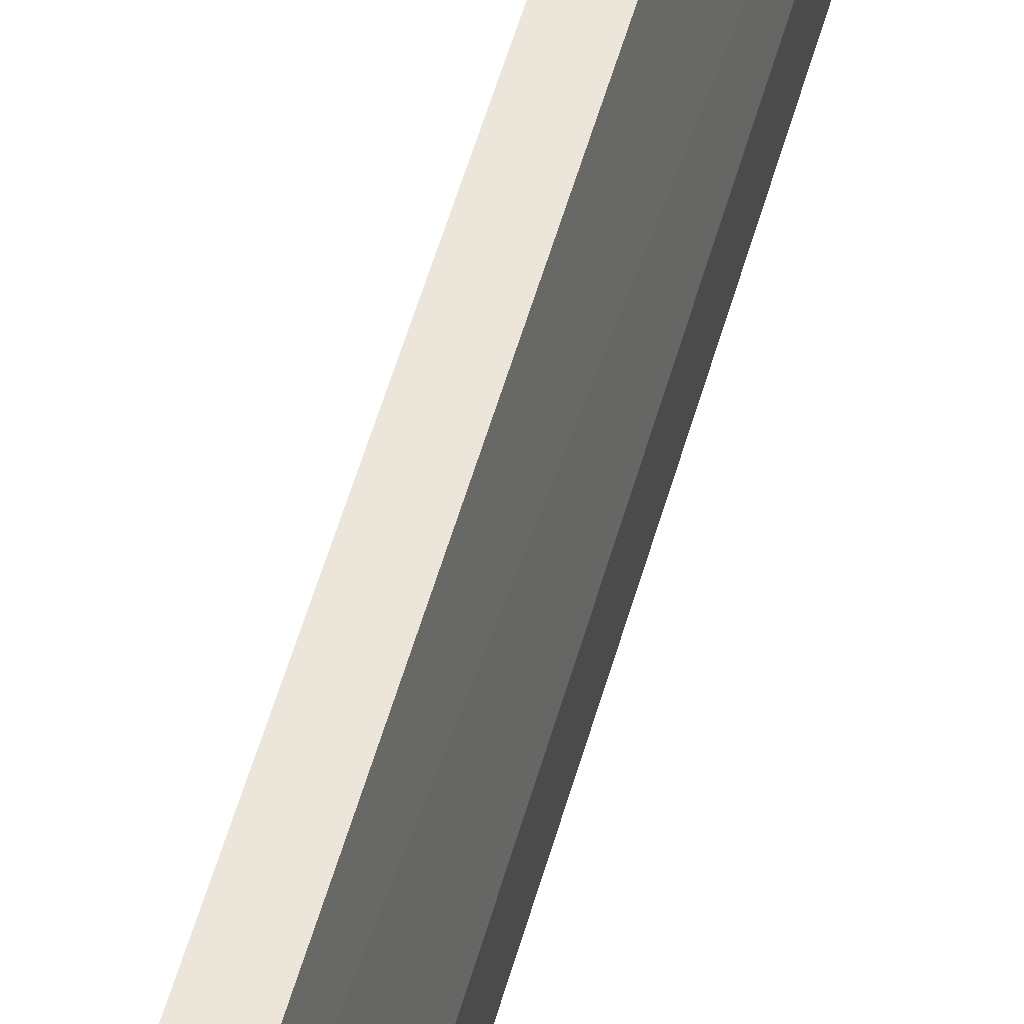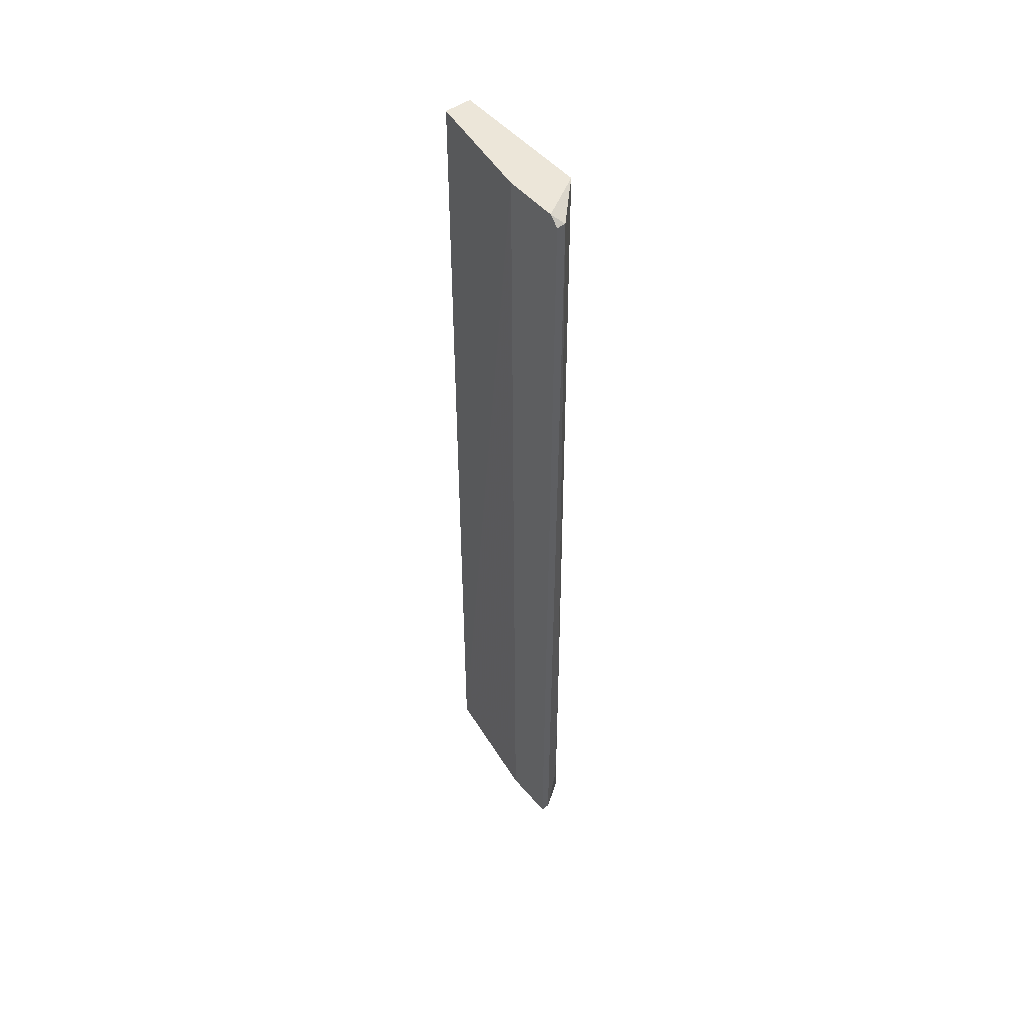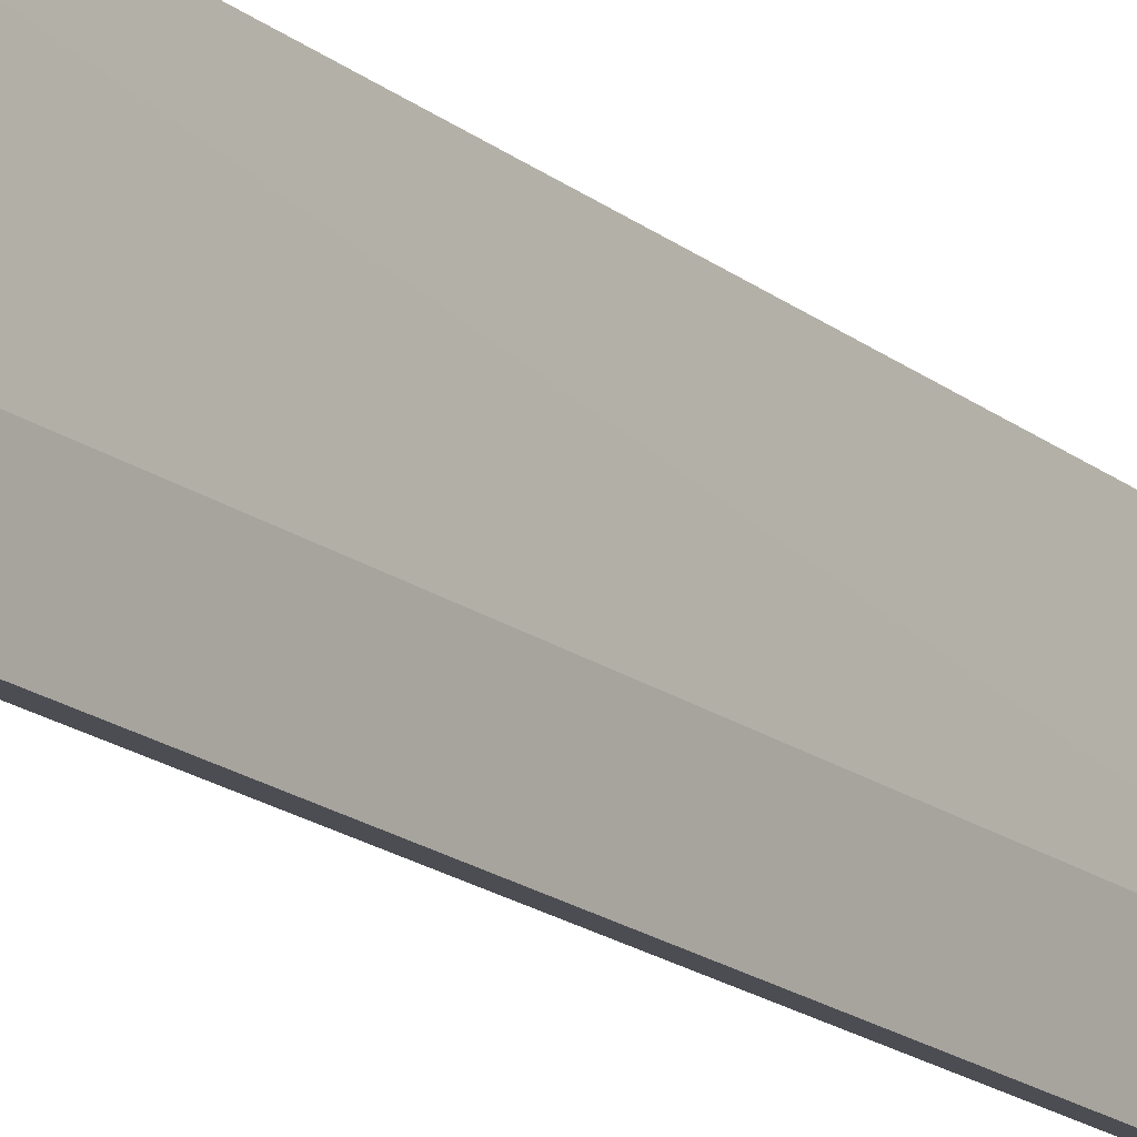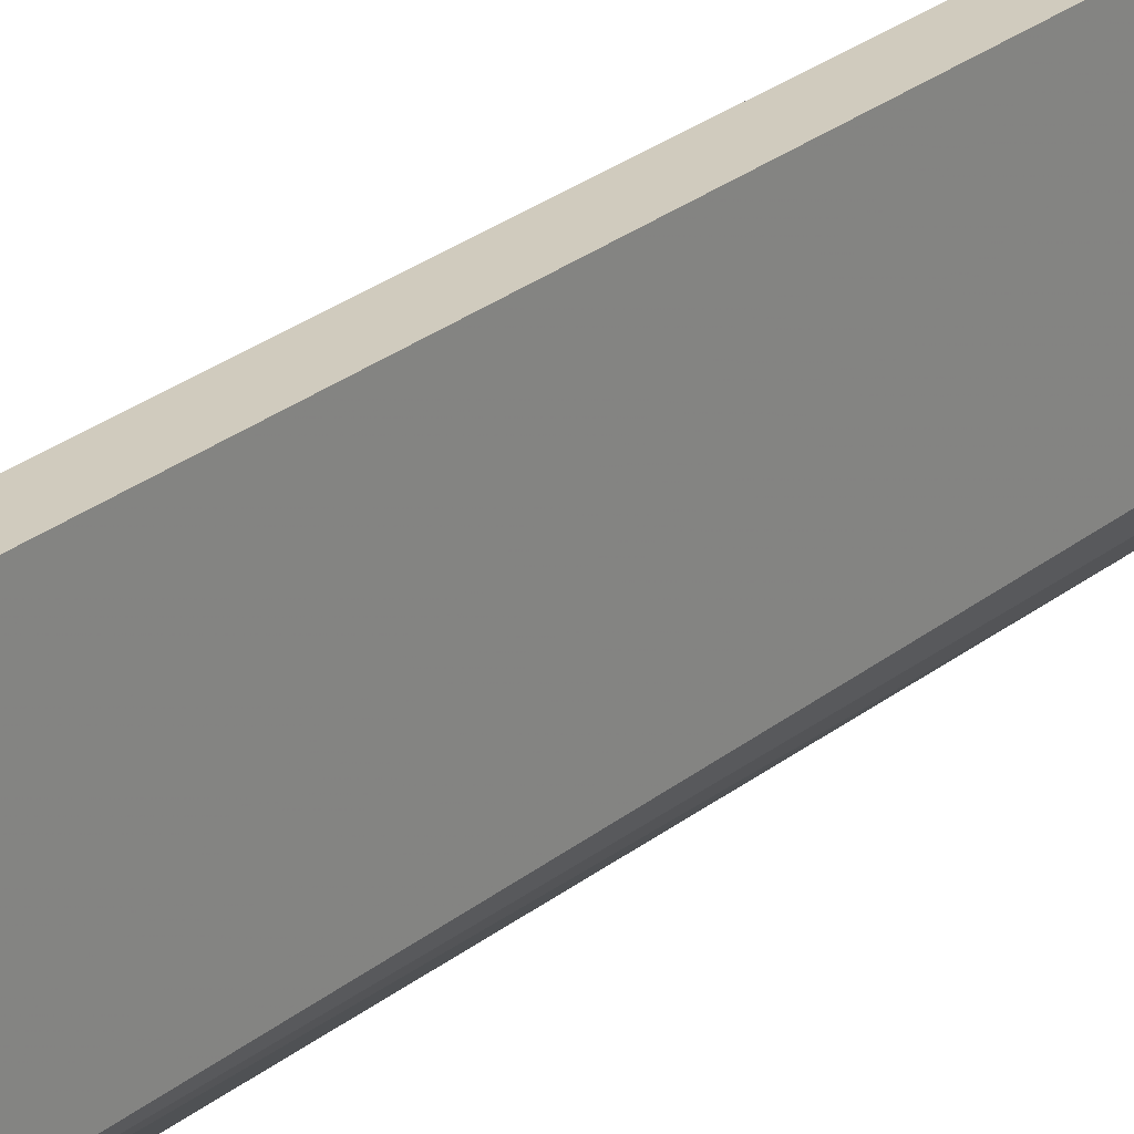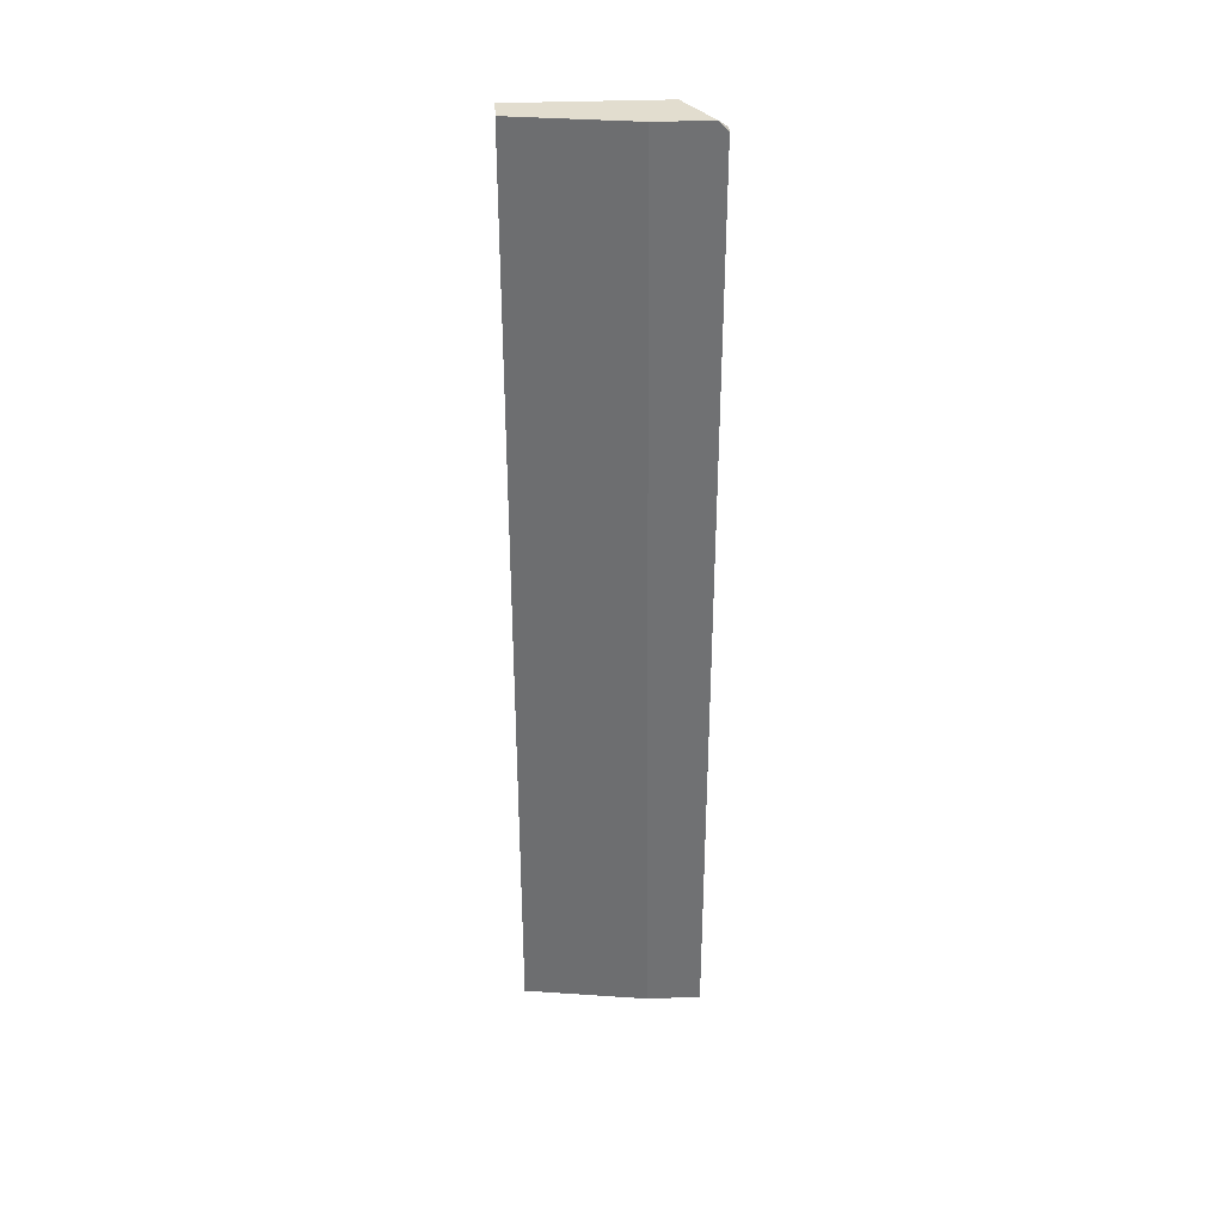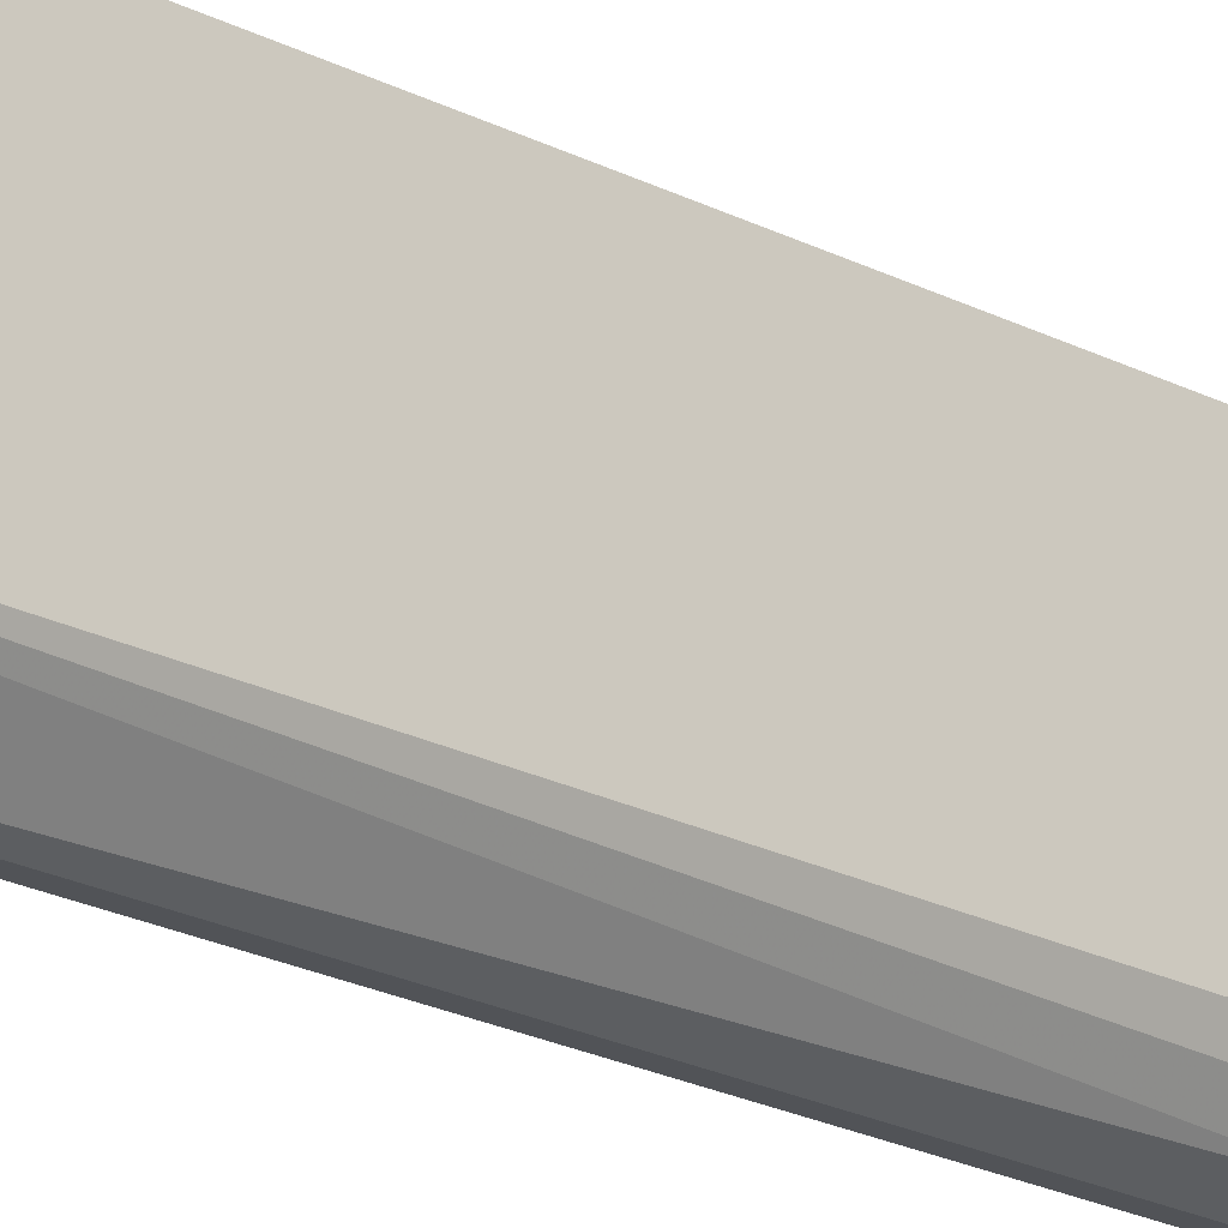
<metadata>
{"format":"obj","ext":"obj","renderer":"f3d","projection":"perspective","resolution":1024,"background":"white","views":[{"elev":56.0,"azim":-164.1,"up":"+Y"},{"elev":49.0,"azim":-38.4,"up":"+Z"},{"elev":-16.3,"azim":-148.6,"up":"+Y"},{"elev":23.6,"azim":35.6,"up":"+Y"},{"elev":35.0,"azim":-93.0,"up":"+Z"},{"elev":-22.0,"azim":47.9,"up":"+Y"}]}
</metadata>
<code>
v -0.000778 -0.02165 0.07027
v -0.000778 -0.02165 -0.03815
v 0.000264 -0.000797 -0.03815
v 0.000264 -0.000797 0.07132
v 0.001306 -0.02061 -0.03292
v 0.001306 -0.02061 -0.01104
v 0.002348 -0.01956 -0.03815
v -0.001822 -0.01539 -0.03815
v -0.001822 -0.01435 0.07132
v -0.001822 -0.02061 0.07132
v -0.001822 -0.02165 0.07027
v -0.001822 -0.02165 -0.03815
v 0.003391 -0.000797 -0.03815
v 0.003391 -0.000797 0.07132
v 0.003391 -0.01748 -0.03815
v 0.003391 -0.01748 0.07132
f 2 7 5
f 8 12 10
f 10 16 4
f 12 8 13
f 13 16 15
f 12 13 15
f 4 16 14
f 13 4 14
f 16 13 14
f 13 8 3
f 4 13 3
f 8 10 9
f 10 4 9
f 3 8 9
f 4 3 9
f 16 10 1
f 6 16 1
f 15 16 7
f 12 15 7
f 16 6 7
f 1 12 2
f 6 1 2
f 12 7 2
f 10 12 11
f 12 1 11
f 1 10 11
f 7 6 5
f 6 2 5

</code>
